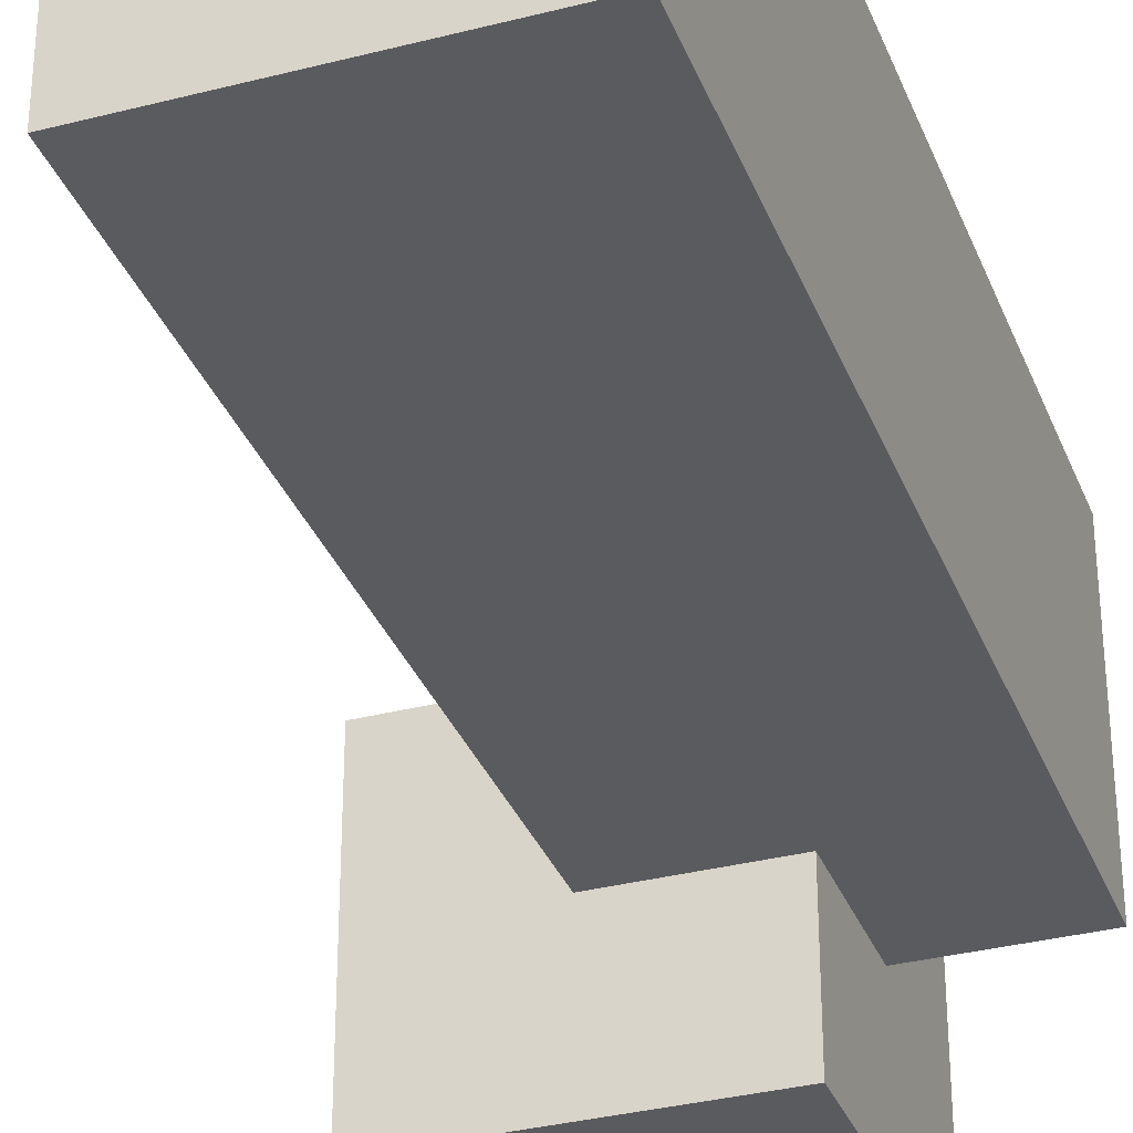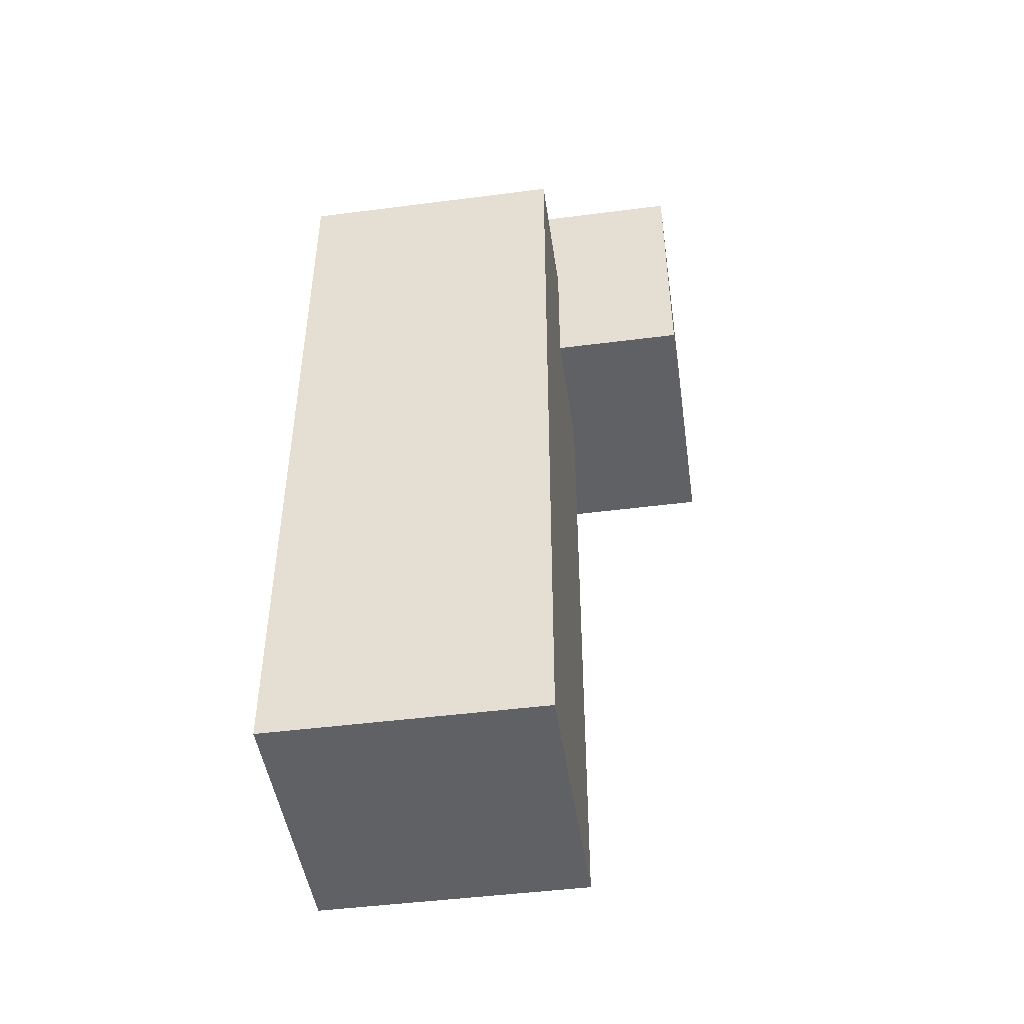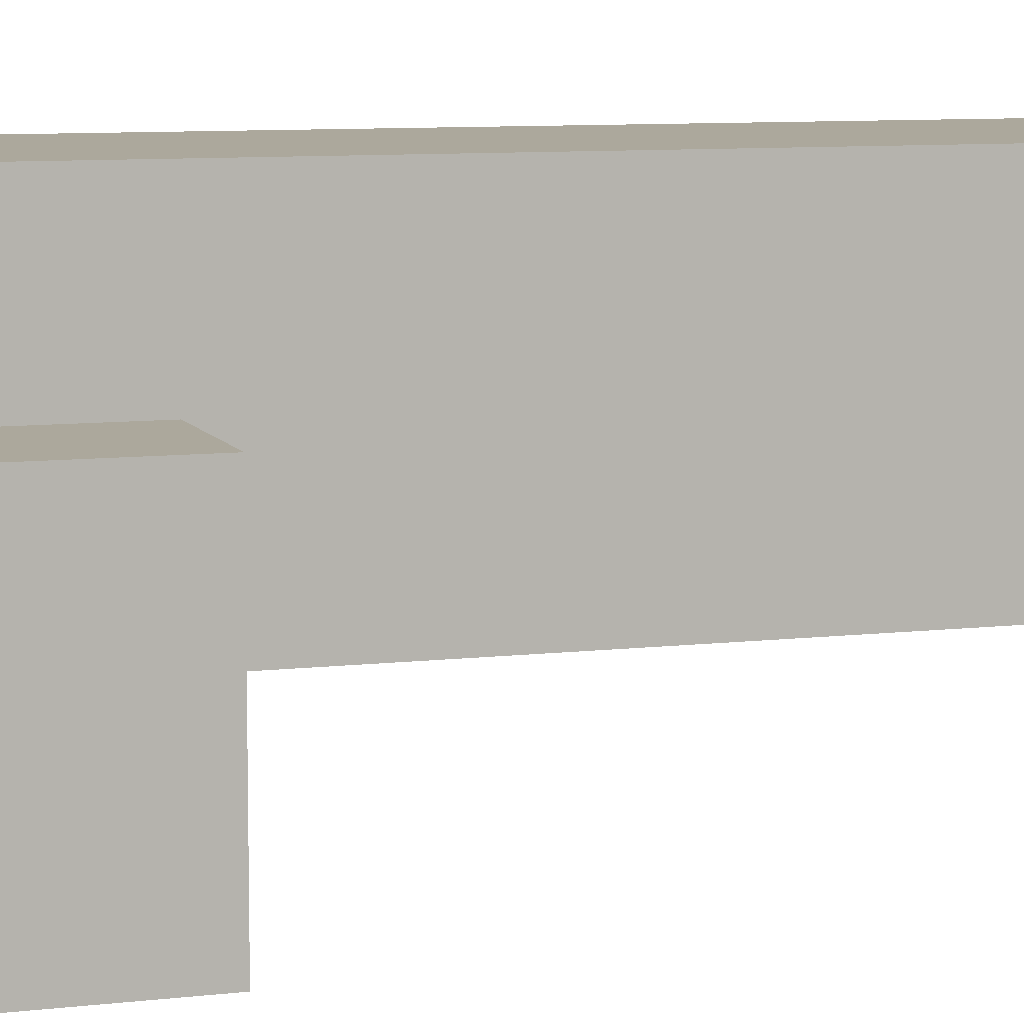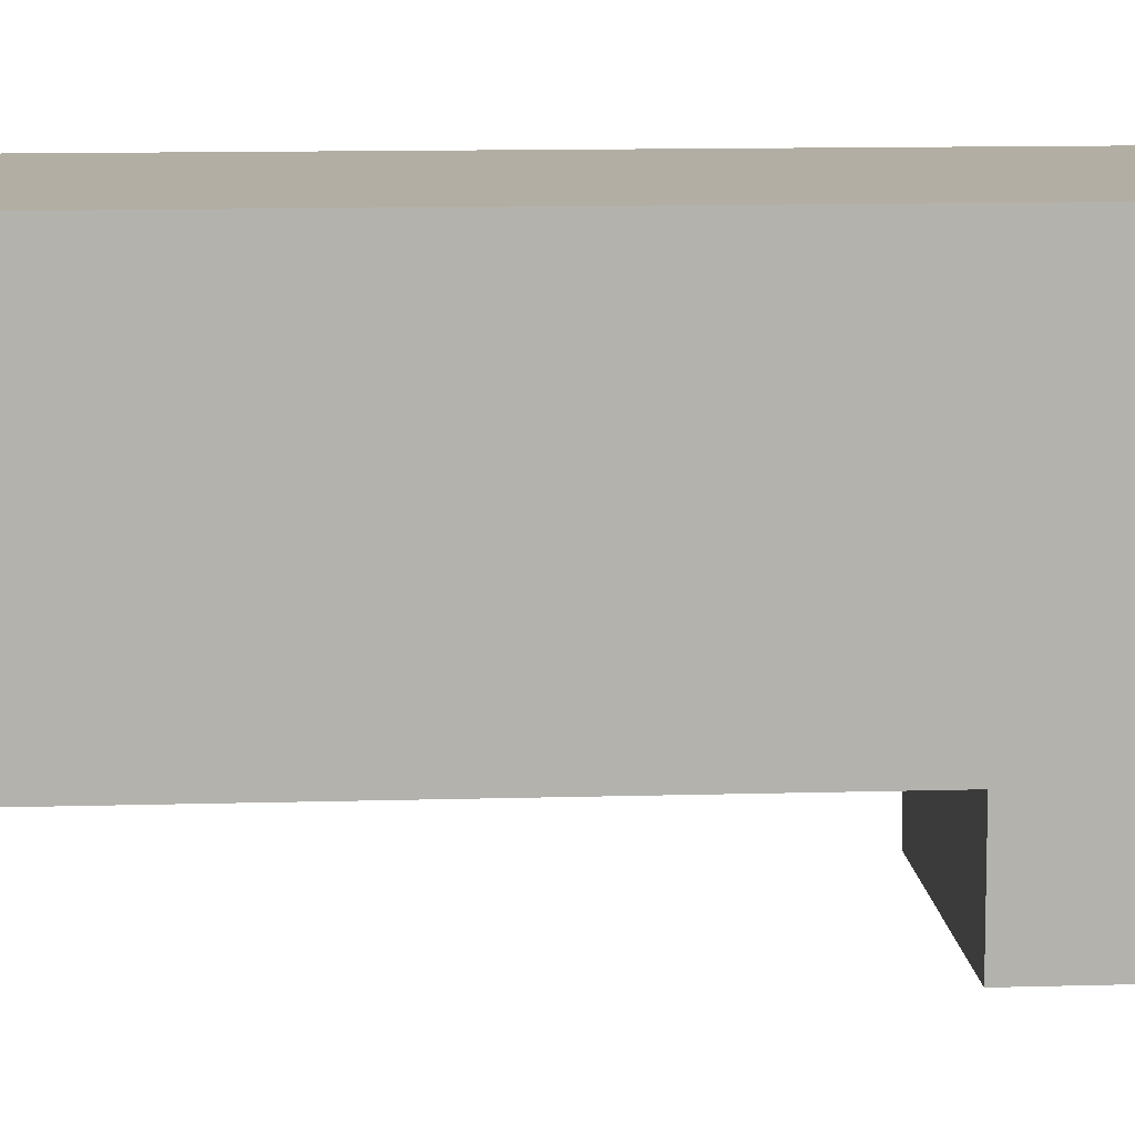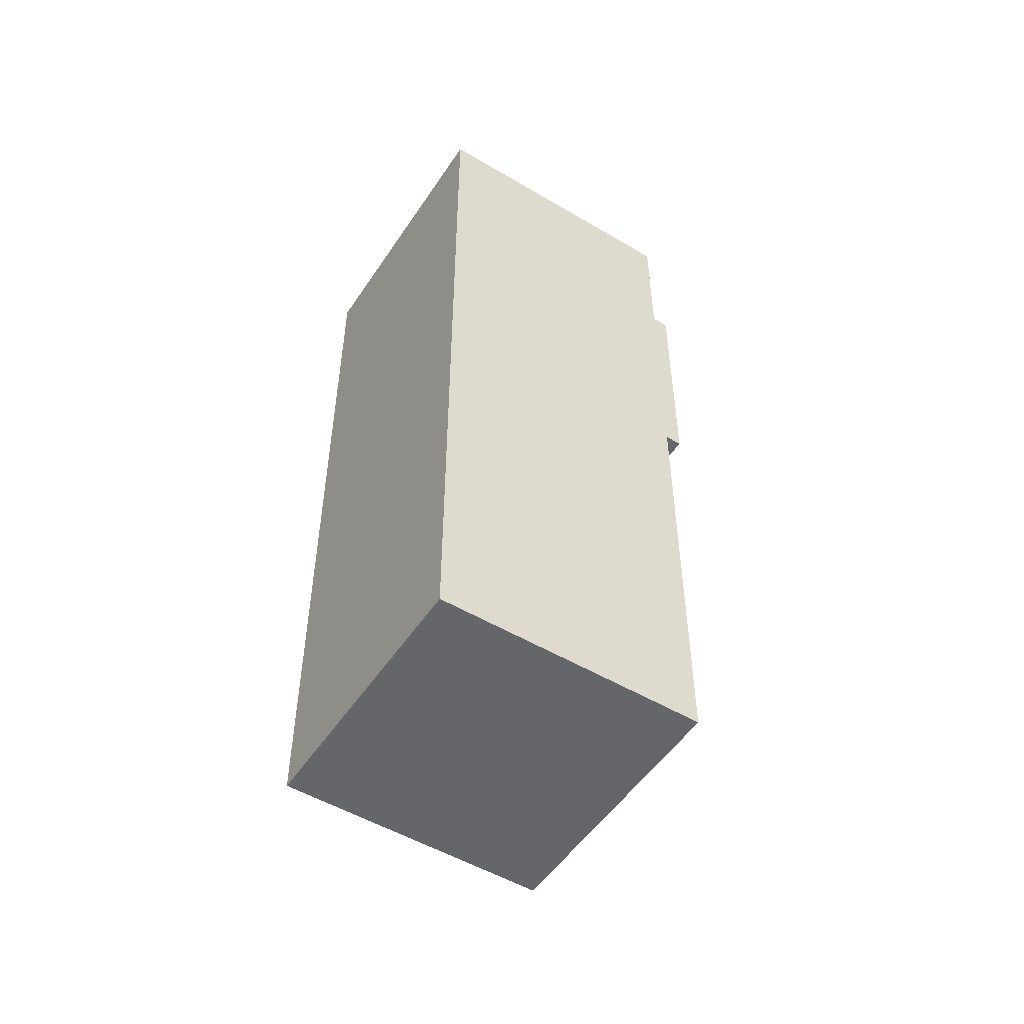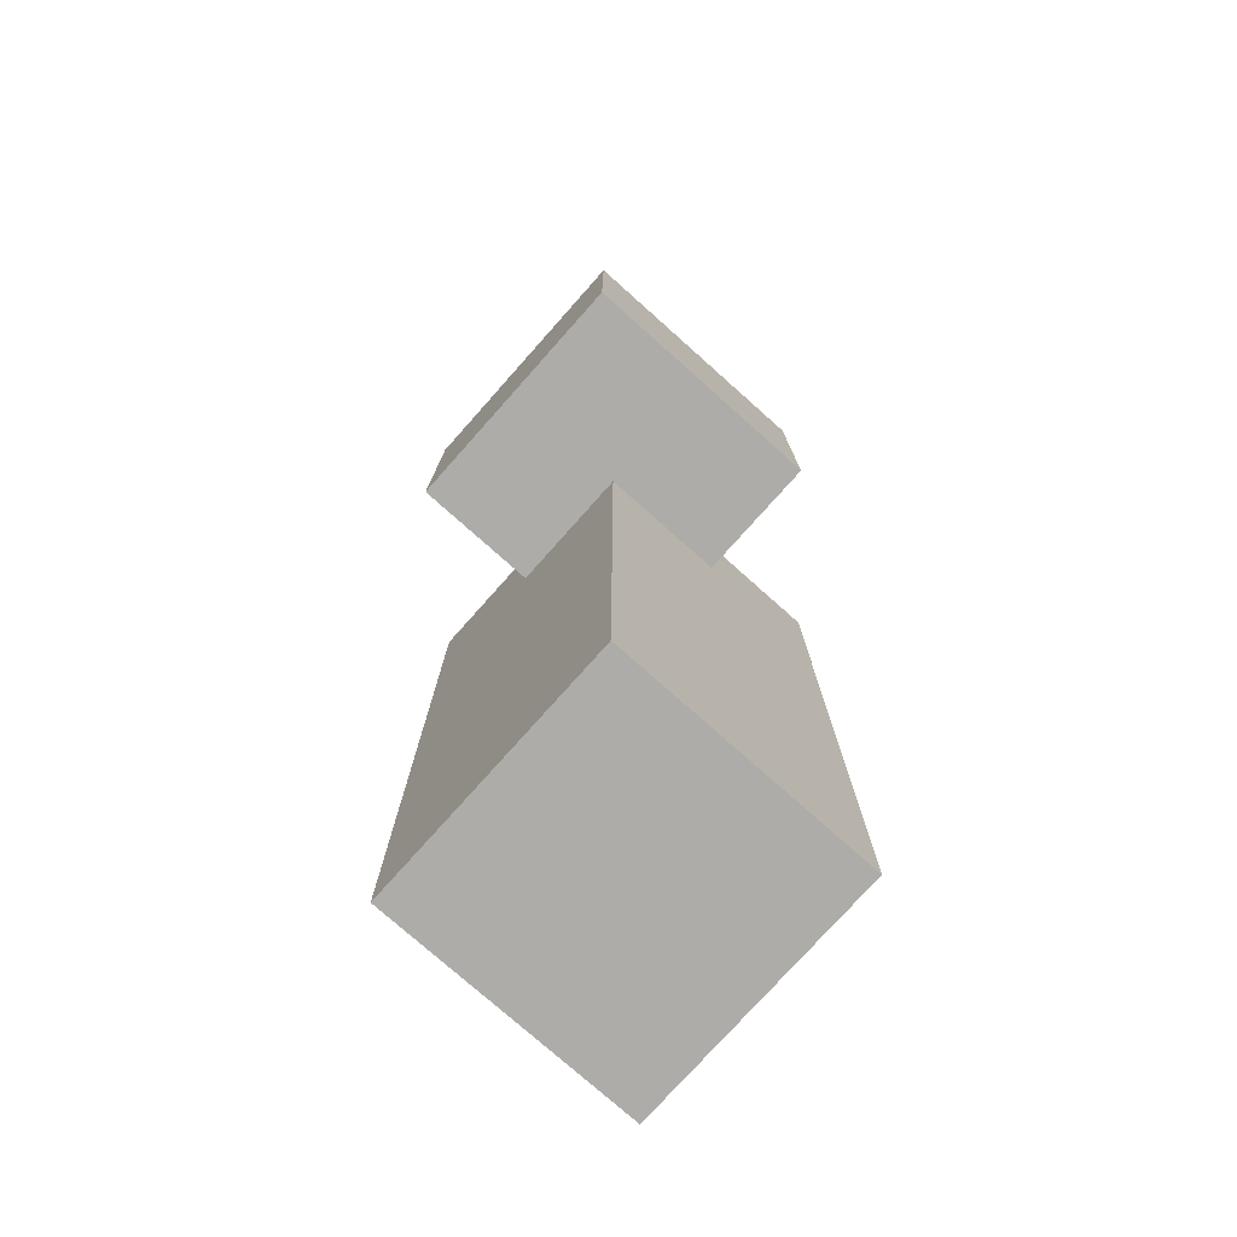
<metadata>
{"format":"obj","ext":"obj","renderer":"f3d","projection":"perspective","resolution":1024,"background":"white","views":[{"elev":-33.5,"azim":19.4,"up":"+Z"},{"elev":-47.0,"azim":98.3,"up":"+Y"},{"elev":8.5,"azim":-108.0,"up":"+Z"},{"elev":10.9,"azim":85.7,"up":"+Z"},{"elev":-51.7,"azim":57.3,"up":"+Y"},{"elev":-76.7,"azim":-131.7,"up":"+Y"}]}
</metadata>
<code>
v -1.5 5 0.5
v -1.5 5 -1.5
v -1.5 7 0.5
v -1.5 7 -1.5
v -0.5 0 1.5
v -0.5 0 -0.5
v -0.5 1 1.5
v -0.5 1 -0.5
v -0.5 5 0.5
v -0.5 5 -0.5
v -0.5 6 1.5
v -0.5 6 0.5
v 0.5 5 -0.5
v 0.5 5 -1.5
v 0.5 6 0.5
v 0.5 6 -0.5
v 0.5 7 0.5
v 0.5 7 -1.5
v 1.5 0 1.5
v 1.5 0 -0.5
v 1.5 1 0.5
v 1.5 1 -0.5
v 1.5 3 1.5
v 1.5 3 0.5
v 1.5 6 1.5
v 1.5 6 -0.5
v -0.5 0 1.5
v -0.5 1 1.5
v -0.5 6 1.5
v 0.5 1 1.5
v 0.5 3 1.5
v 1.5 0 1.5
v 1.5 3 1.5
v 1.5 6 1.5
v -1.5 5 0.5
v -1.5 7 0.5
v -0.5 5 0.5
v -0.5 6 0.5
v 0.5 6 0.5
v 0.5 7 0.5
v -0.5 0 -0.5
v -0.5 1 -0.5
v -0.5 5 -0.5
v 0.5 5 -0.5
v 0.5 6 -0.5
v 1.5 0 -0.5
v 1.5 1 -0.5
v 1.5 6 -0.5
v -1.5 5 -1.5
v -1.5 7 -1.5
v 0.5 5 -1.5
v 0.5 7 -1.5
v -0.5 0 1.5
v 1.5 0 1.5
v -0.5 0 -0.5
v 1.5 0 -0.5
v -1.5 5 0.5
v -0.5 5 0.5
v -0.5 5 -0.5
v 0.5 5 -0.5
v -1.5 5 -1.5
v 0.5 5 -1.5
v -0.5 6 1.5
v 1.5 6 1.5
v -0.5 6 0.5
v 0.5 6 0.5
v 0.5 6 -0.5
v 1.5 6 -0.5
v -1.5 7 0.5
v 0.5 7 0.5
v -1.5 7 -1.5
v 0.5 7 -1.5
f 3 2 1
f 4 2 3
f 7 6 5
f 8 6 7
f 9 8 7
f 10 8 9
f 11 9 7
f 12 9 11
f 13 14 16
f 15 16 17
f 16 14 18
f 17 16 18
f 19 20 21
f 21 20 22
f 19 21 23
f 21 22 24
f 23 21 24
f 23 24 25
f 24 22 26
f 25 24 26
f 30 28 27
f 30 29 28
f 31 29 30
f 32 30 27
f 32 31 30
f 33 29 31
f 33 31 32
f 34 29 33
f 37 36 35
f 38 36 37
f 39 36 38
f 40 36 39
f 42 43 44
f 41 42 46
f 44 45 47
f 46 42 47
f 42 44 47
f 47 45 48
f 49 50 51
f 51 50 52
f 55 54 53
f 56 54 55
f 59 58 57
f 61 59 57
f 61 60 59
f 62 60 61
f 63 64 65
f 65 64 66
f 66 64 67
f 67 64 68
f 69 70 71
f 71 70 72

</code>
